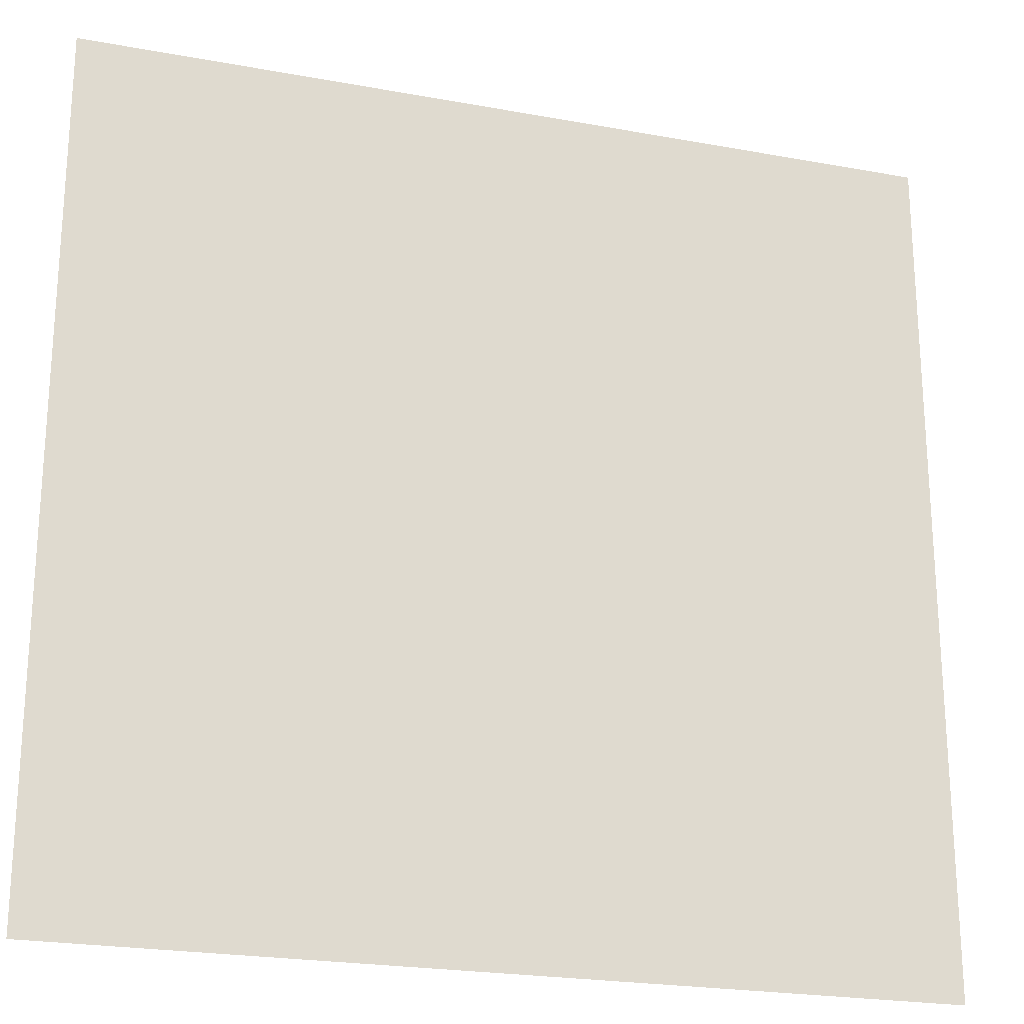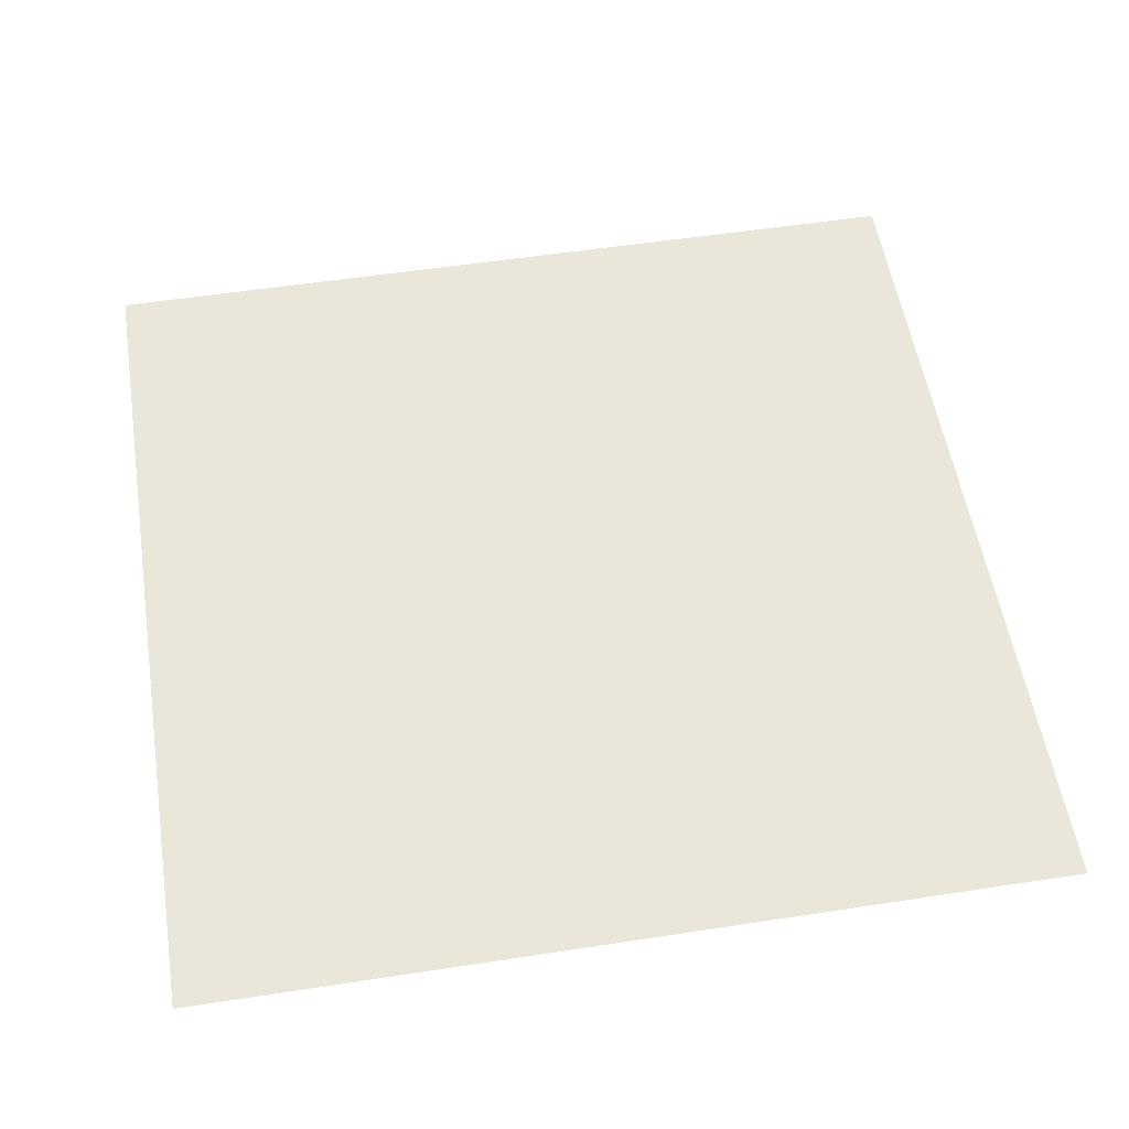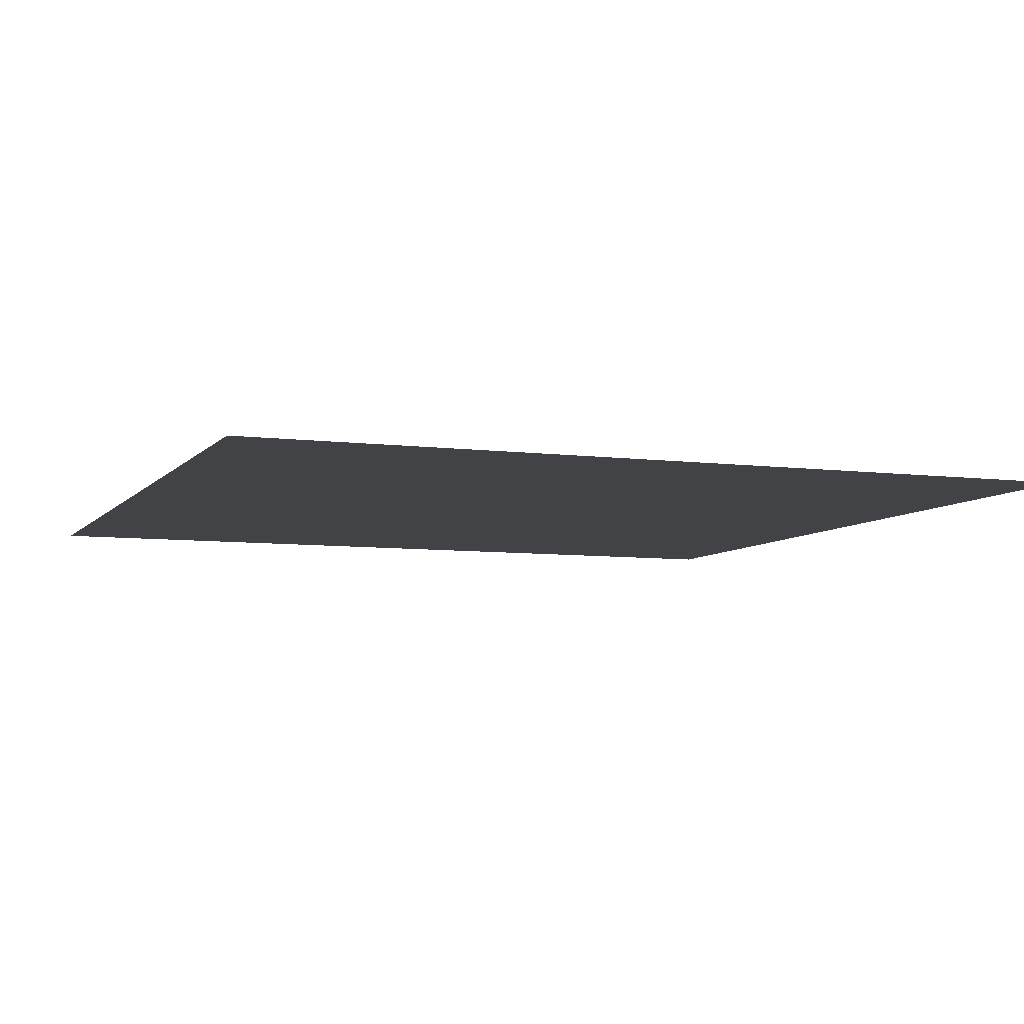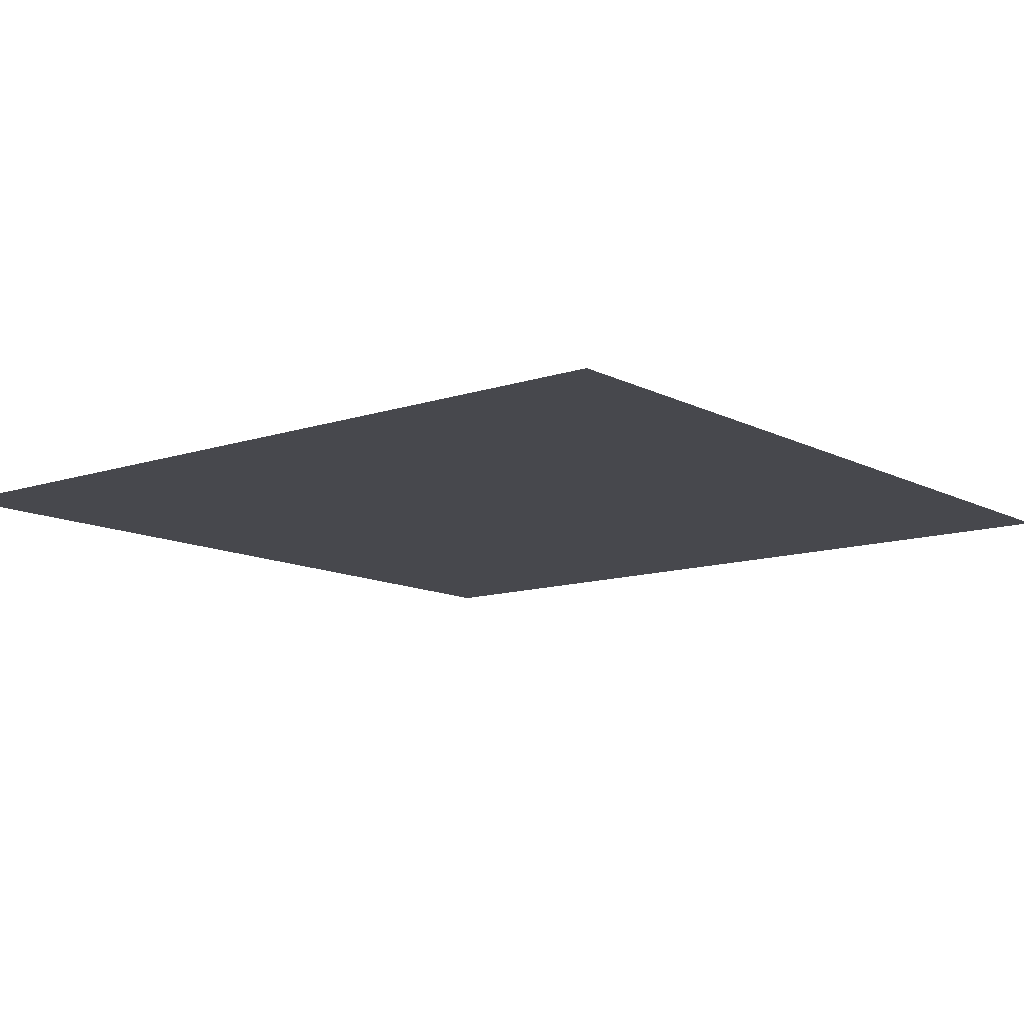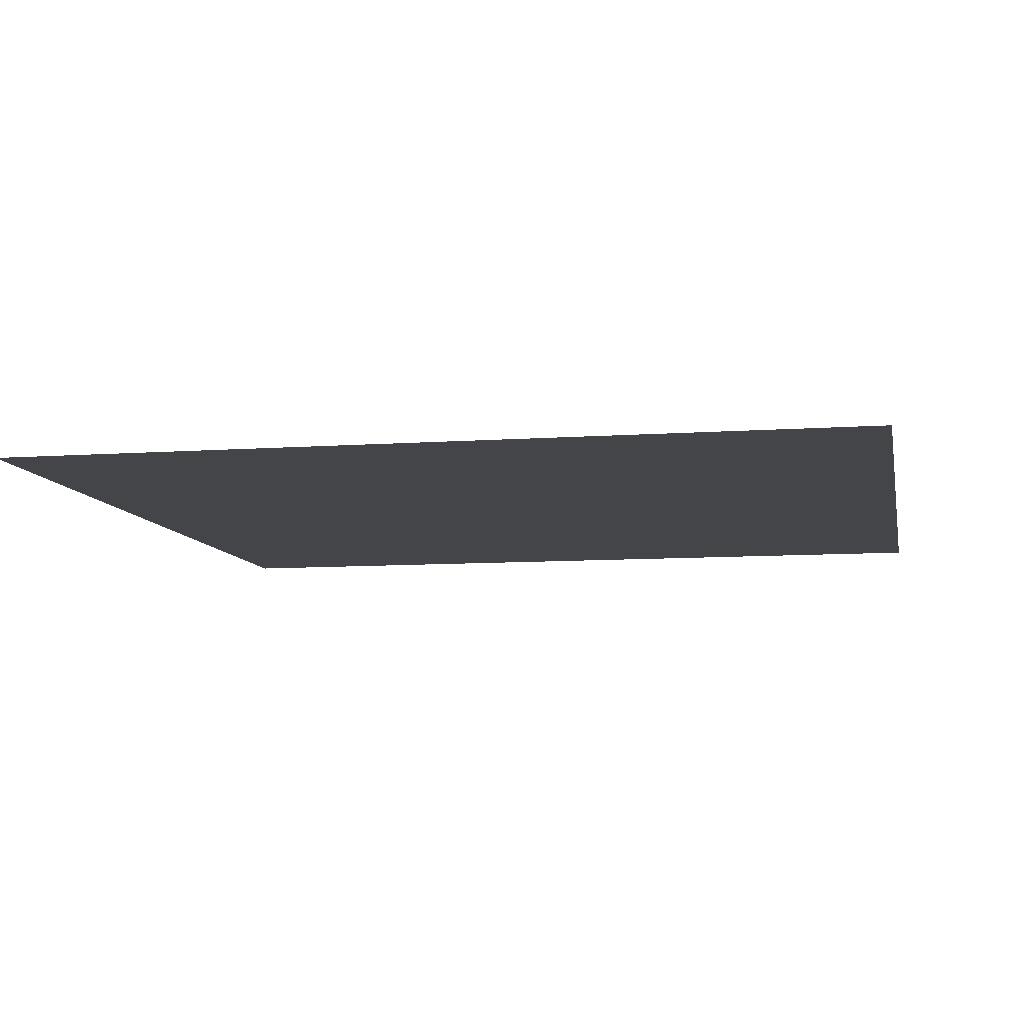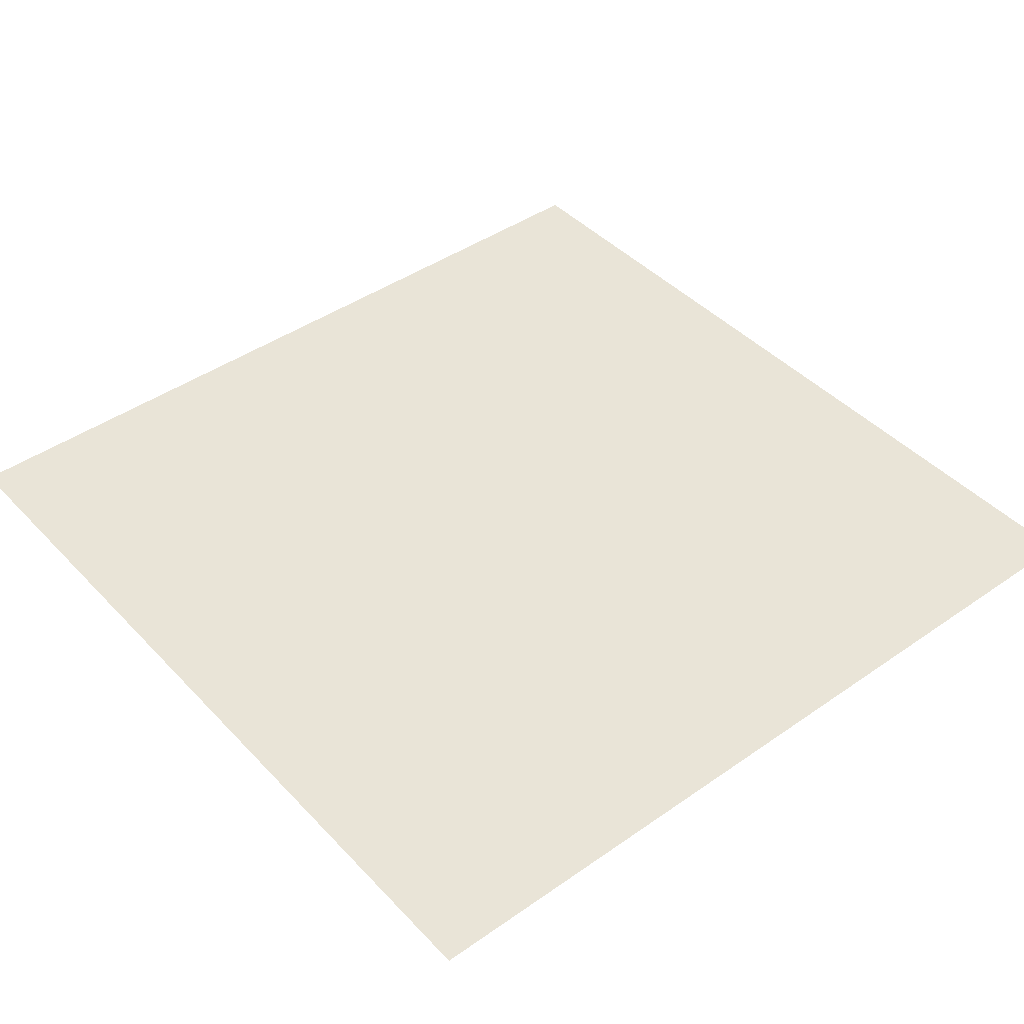
<metadata>
{"format":"obj","ext":"obj","renderer":"f3d","projection":"perspective","resolution":1024,"background":"white","views":[{"elev":-22.8,"azim":162.5,"up":"+Y"},{"elev":54.9,"azim":80.8,"up":"+Z"},{"elev":-6.9,"azim":-20.9,"up":"+Z"},{"elev":-11.7,"azim":39.0,"up":"+Z"},{"elev":-8.9,"azim":-79.1,"up":"+Z"},{"elev":43.3,"azim":-39.5,"up":"+Z"}]}
</metadata>
<code>
o Plane_Plane.007
v -2.6 -2.6 -0.001
v 2.6 -2.6 -0.001
v -2.6 2.6 -0.001
v 2.6 2.6 -0.001
v -0.75 0.75 0
v 0.75 0.75 0
v -0.75 2.25 0
v 0.75 2.25 0
v 0.75 0.75 0
v 2.25 0.75 0
v 0.75 2.25 0
v 2.25 2.25 0
v -2.25 0.75 0
v -0.75 0.75 0
v -2.25 2.25 0
v -0.75 2.25 0
v -0.75 -2.25 0
v 0.75 -2.25 0
v -0.75 -0.75 0
v 0.75 -0.75 0
v 0.75 -2.25 0
v 2.25 -2.25 0
v 0.75 -0.75 0
v 2.25 -0.75 0
v -2.25 -2.25 0
v -0.75 -2.25 0
v -2.25 -0.75 0
v -0.75 -0.75 0
v -0.75 -0.75 0
v 0.75 -0.75 0
v -0.75 0.75 0
v 0.75 0.75 0
v 0.75 -0.75 0
v 2.25 -0.75 0
v 0.75 0.75 0
v 2.25 0.75 0
v -2.25 -0.75 0
v -0.75 -0.75 0
v -2.25 0.75 0
v -0.75 0.75 0
f 1 2 4 3
f 5 6 8 7
f 9 10 12 11
f 13 14 16 15
f 17 18 20 19
f 21 22 24 23
f 25 26 28 27
f 29 30 32 31
f 33 34 36 35
f 37 38 40 39

</code>
